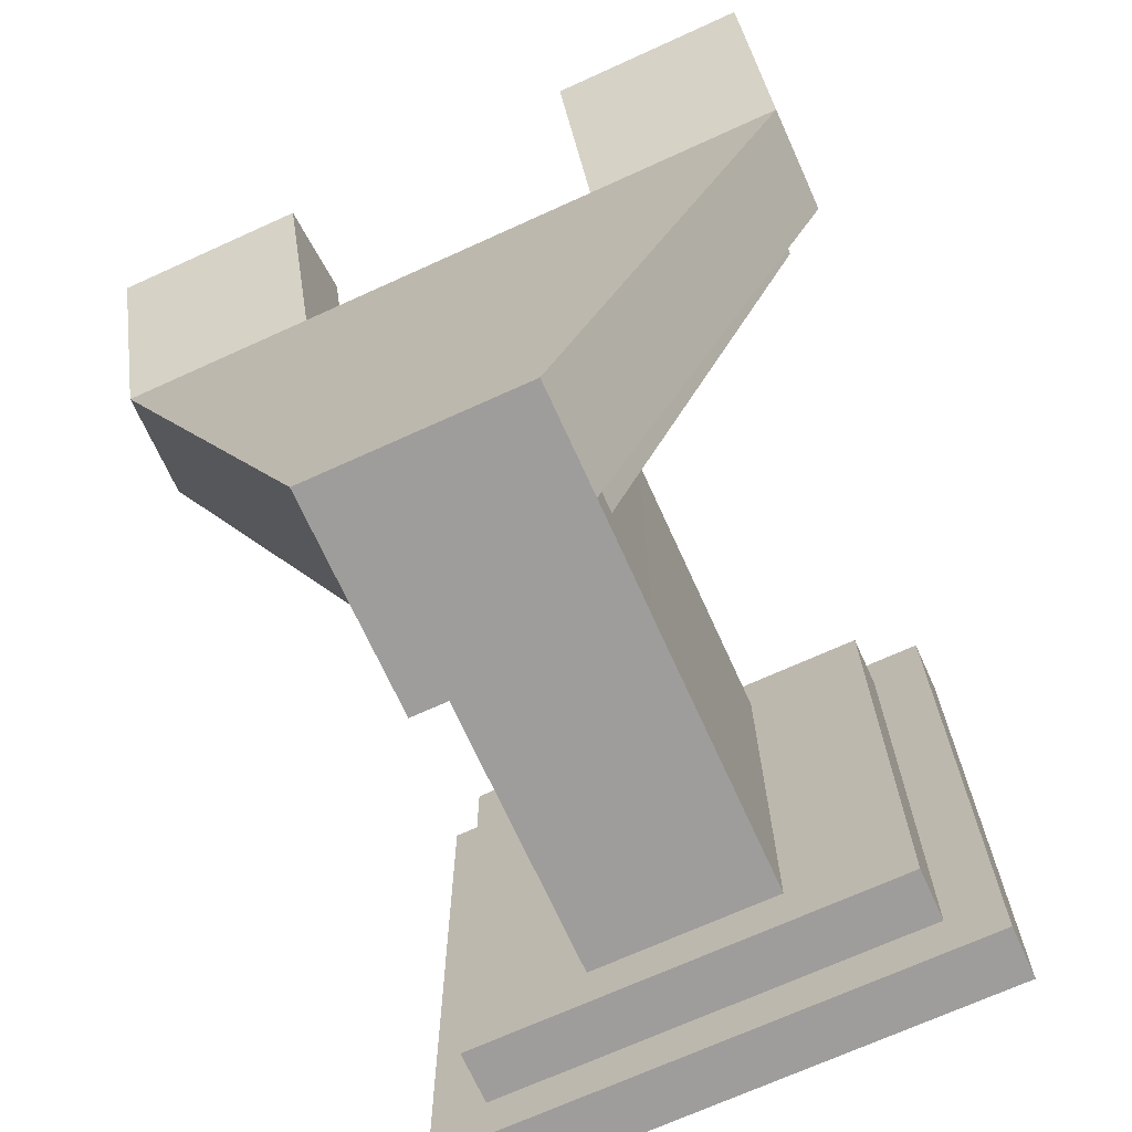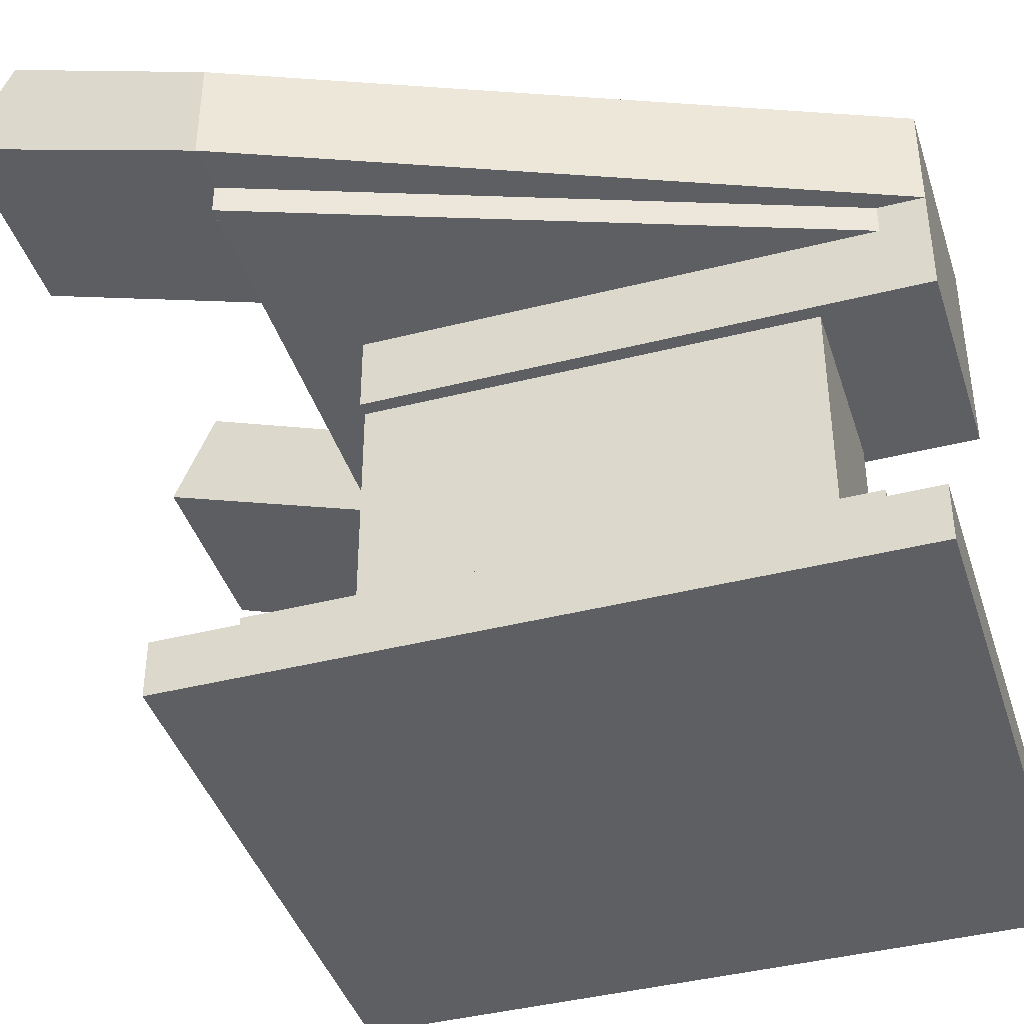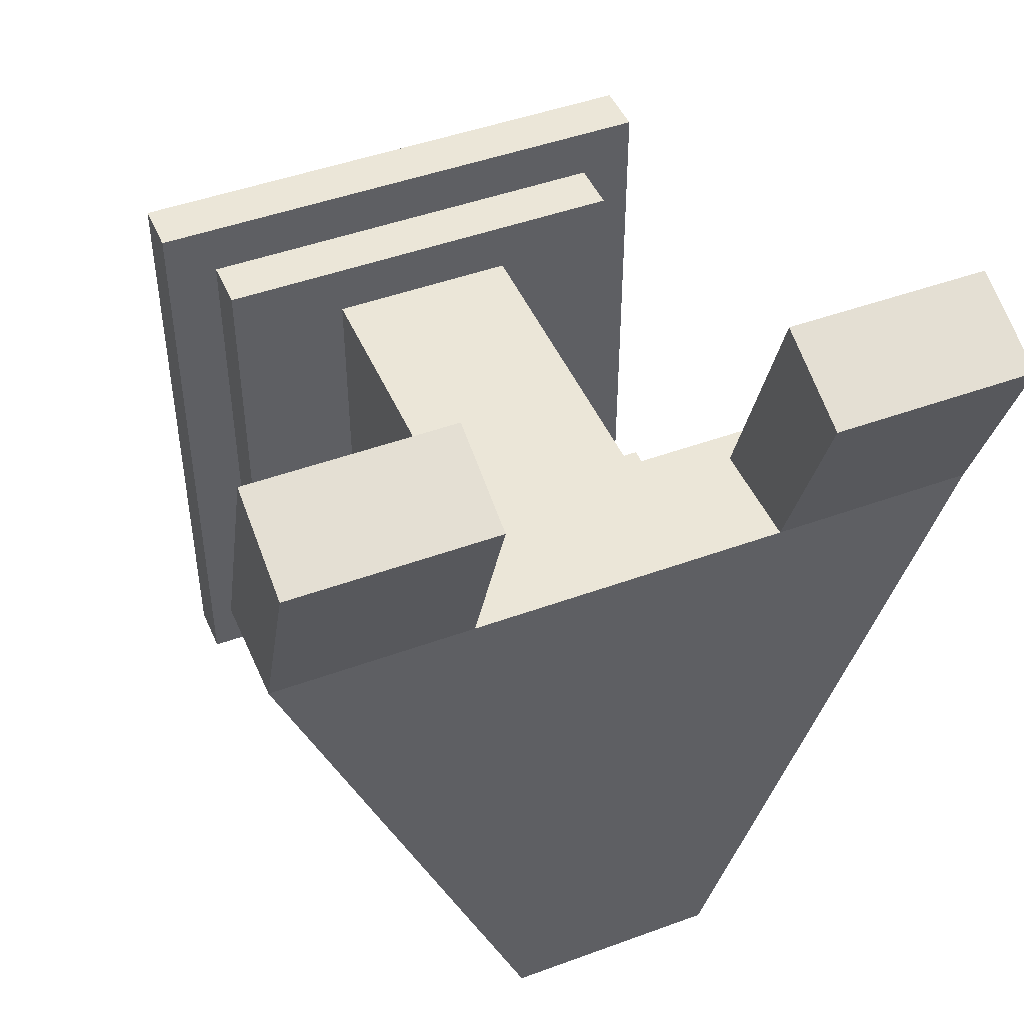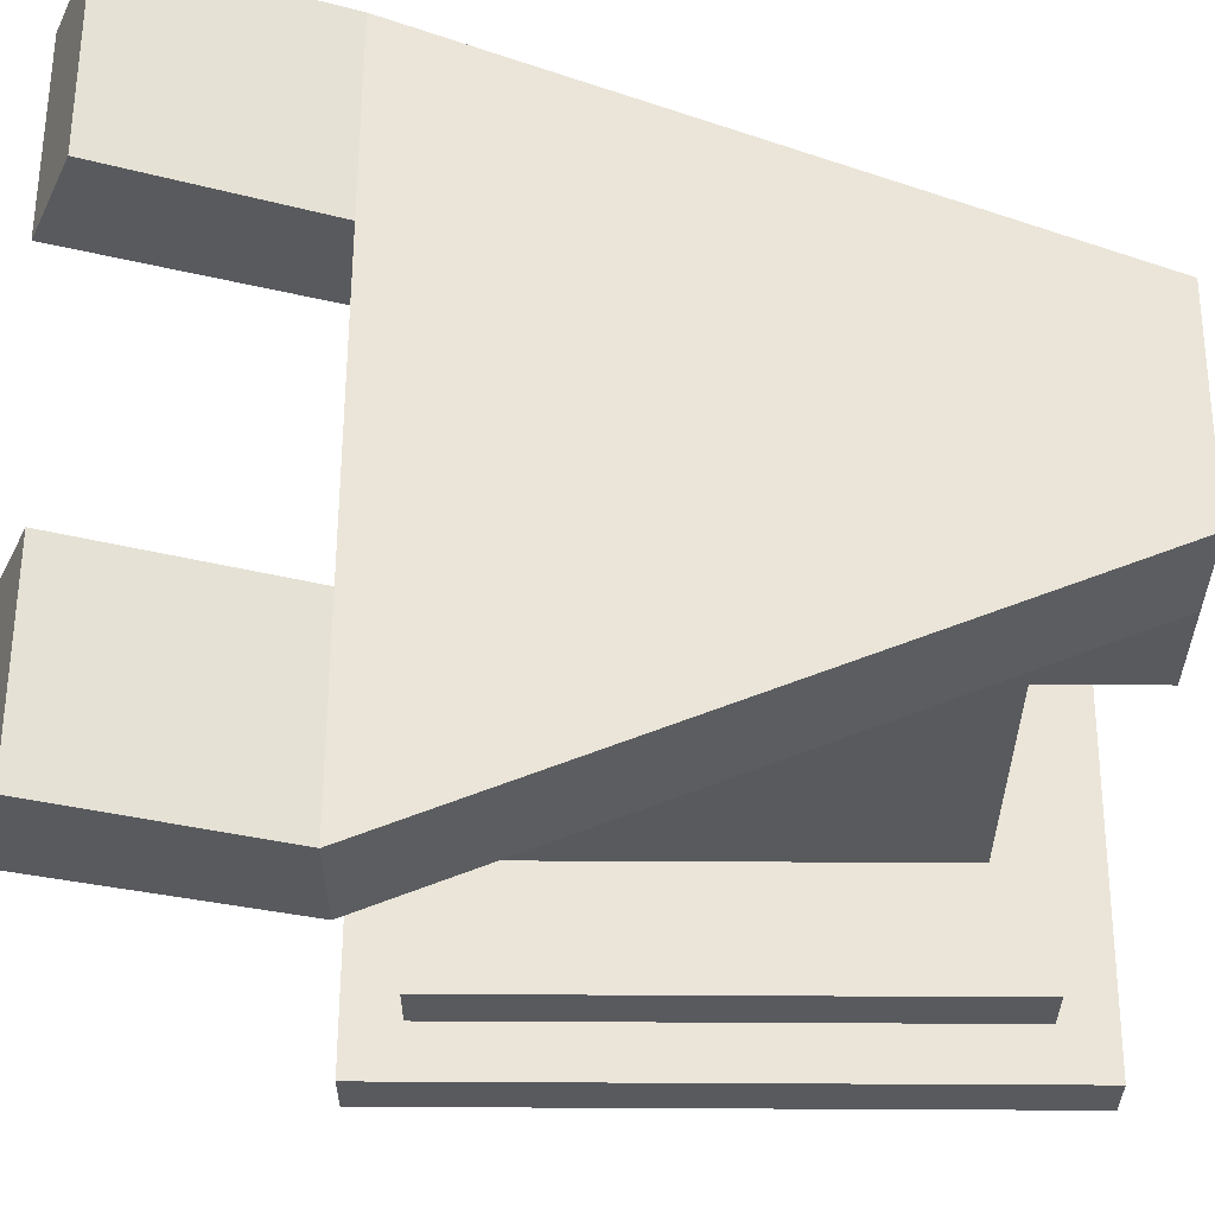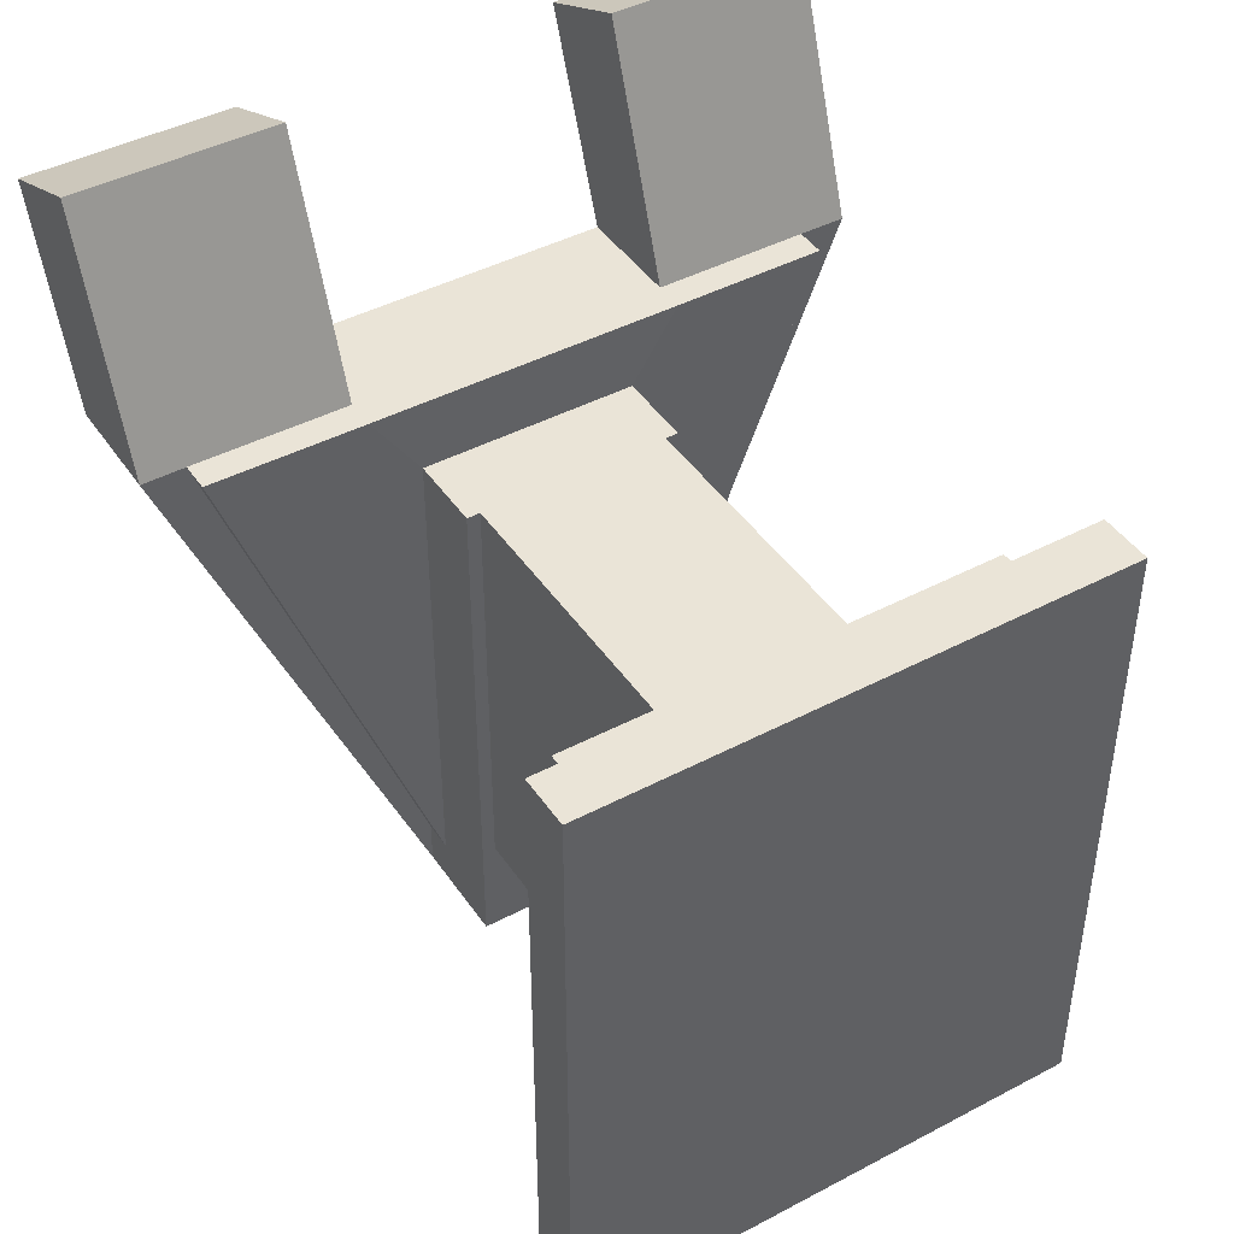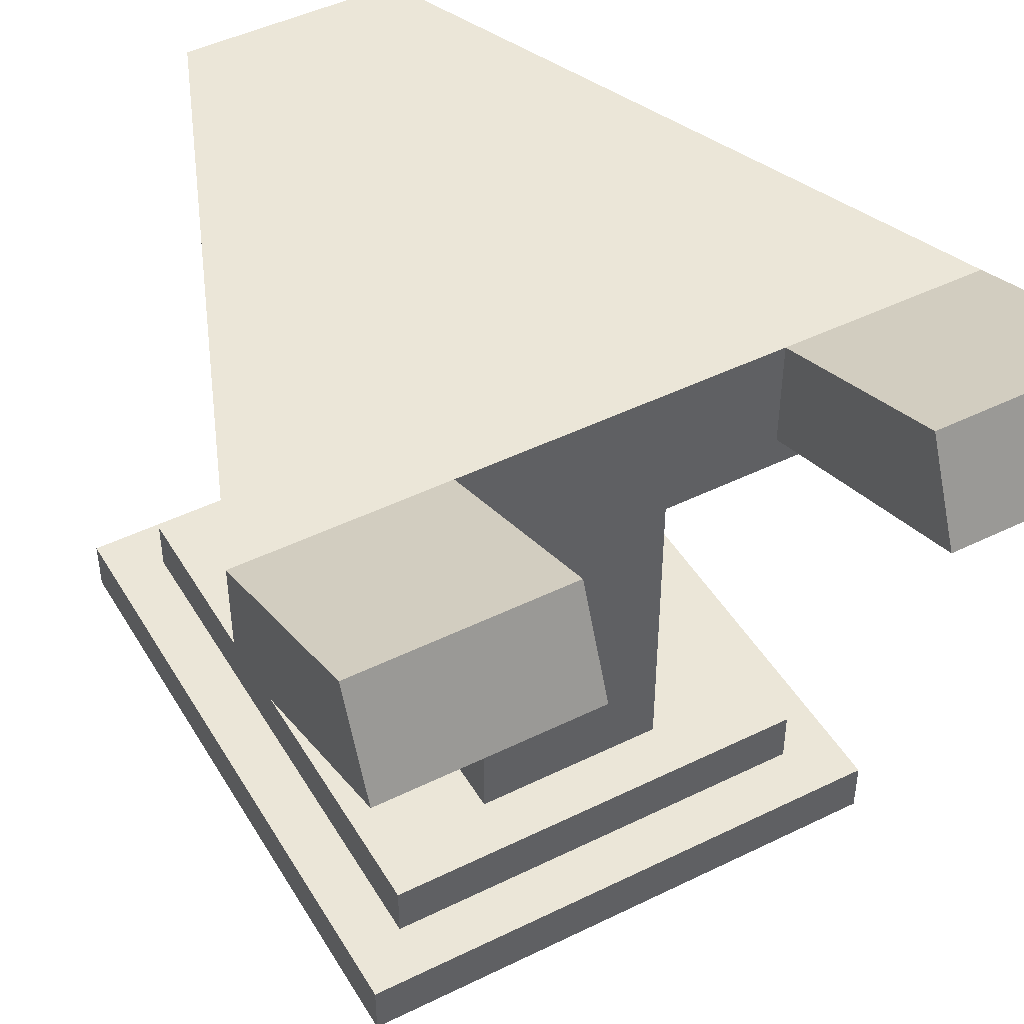
<metadata>
{"format":"obj","ext":"obj","renderer":"f3d","projection":"perspective","resolution":1024,"background":"white","views":[{"elev":-70.5,"azim":-155.6,"up":"+Z"},{"elev":-41.1,"azim":107.2,"up":"+Y"},{"elev":46.3,"azim":157.3,"up":"+Z"},{"elev":59.0,"azim":90.3,"up":"+Y"},{"elev":43.7,"azim":-31.8,"up":"+Z"},{"elev":46.3,"azim":-29.3,"up":"+Y"}]}
</metadata>
<code>
o cube
v 0.8039 0.0625 0.7527
v 0.8039 -0 0.7527
v 0.8039 0.0625 0.002742
v 0.8039 -0 0.002742
v 0.1789 0.0625 0.002742
v 0.1789 -0 0.002742
v 0.1789 0.0625 0.7527
v 0.1789 -0 0.7527
v 0.6008 0.5 0.6277
v 0.6008 0.125 0.6277
v 0.6008 0.5 0.1277
v 0.6008 0.125 0.1277
v 0.382 0.5 0.1277
v 0.382 0.125 0.1277
v 0.382 0.5 0.6277
v 0.382 0.125 0.6277
v 0.6164 0.6248 0.6277
v 0.6164 0.5 0.6277
v 0.6164 0.5 0.002742
v 0.3664 0.5 0.002742
v 0.3664 0.5 0.6277
v 0.3664 0.6248 0.6277
v 0.6166 0.625 0.002762
v 0.6166 0.7499 0.002762
v 0.9037 0.75 0.7109
v 0.9037 0.6251 0.7108
v 0.9037 0.8356 0.9419
v 0.9037 0.7207 0.9895
v 0.6727 0.75 0.7109
v 0.6727 0.6251 0.7108
v 0.6727 0.8356 0.9419
v 0.6727 0.7207 0.9895
v 0.3662 0.7499 0.002762
v 0.3662 0.625 0.002762
v 0.0789 0.6251 0.7107
v 0.0789 0.75 0.7109
v 0.3099 0.75 0.7109
v 0.3099 0.6251 0.7107
v 0.3099 0.8356 0.9419
v 0.3099 0.7207 0.9895
v 0.0789 0.8356 0.9419
v 0.0789 0.7207 0.9895
v 0.6164 0.5898 0.6277
v 0.6727 0.5901 0.7106
v 0.8502 0.625 0.7111
v 0.8503 0.5901 0.7111
v 0.3099 0.5901 0.7107
v 0.3664 0.5898 0.6277
v 0.3666 0.59 0.05456
v 0.1288 0.59 0.7113
v 0.1288 0.625 0.7113
v 0.6166 0.625 0.05456
v 0.6166 0.59 0.05456
v 0.3666 0.625 0.05456
v 0.7414 0.125 0.6902
v 0.7414 0.0625 0.6902
v 0.7414 0.125 0.06524
v 0.7414 0.0625 0.06524
v 0.2414 0.125 0.06524
v 0.2414 0.0625 0.06524
v 0.2414 0.125 0.6902
v 0.2414 0.0625 0.6902
v 0.6166 0.625 0.002762
v 0.6166 0.7499 0.002762
v 0.3662 0.7499 0.002762
v 0.3662 0.625 0.002762
f 1 2 3
f 2 4 3
f 5 6 7
f 6 8 7
f 5 7 3
f 7 1 3
f 8 6 2
f 6 4 2
f 7 8 1
f 8 2 1
f 3 4 5
f 4 6 5
f 9 10 11
f 10 12 11
f 13 14 15
f 14 16 15
f 16 14 10
f 14 12 10
f 15 16 9
f 16 10 9
f 11 12 13
f 12 14 13
f 22 34 20 21
f 21 20 18
f 20 19 18
f 23 24 25 26
f 27 28 25
f 28 26 25
f 29 30 31
f 30 32 31
f 29 31 25
f 31 27 25
f 32 30 28
f 30 26 28
f 31 32 27
f 32 28 27
f 33 34 35 36
f 39 40 37
f 40 38 37
f 36 35 41
f 35 42 41
f 36 41 37
f 41 39 37
f 42 35 40
f 35 38 40
f 41 42 39
f 42 40 39
f 45 30 44 46
f 49 48 47 50
f 50 47 38 51
f 52 45 46 53
f 43 53 46 44
f 23 26 45 52
f 51 54 49 50
f 35 34 54 51
f 55 56 57
f 56 58 57
f 59 60 61
f 60 62 61
f 59 61 57
f 61 55 57
f 62 60 56
f 60 58 56
f 61 62 55
f 62 56 55
f 57 58 59
f 58 60 59
f 18 19 23 17
f 20 34 23 19
f 24 23 63 64
f 65 64 63 66
f 23 34 66 63
f 33 24 64 65
f 34 33 65 66
f 44 30 38 47
f 18 43 48 21
f 47 48 43 44
f 25 64 65 36
f 30 29 37 38

</code>
